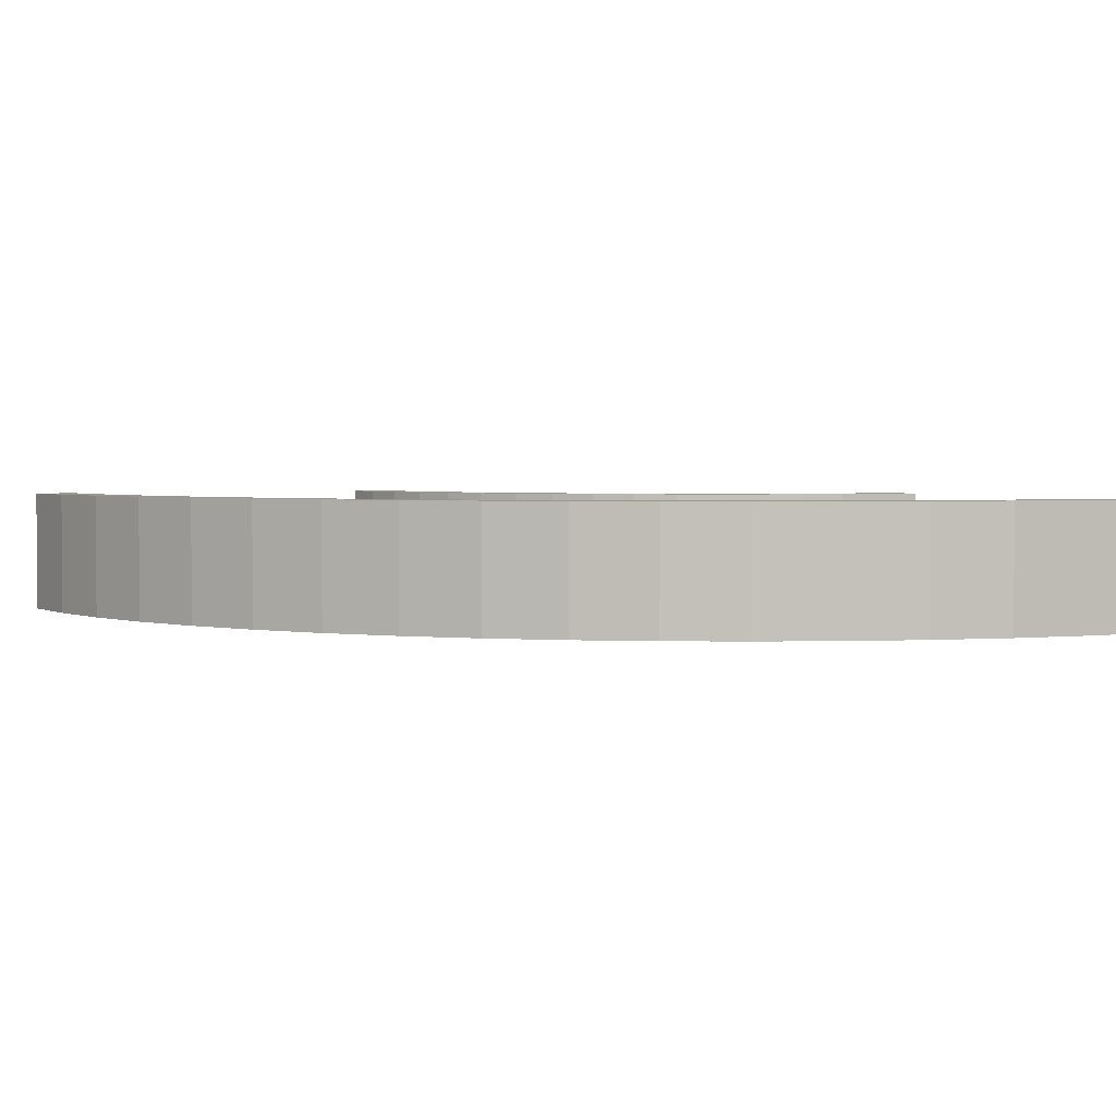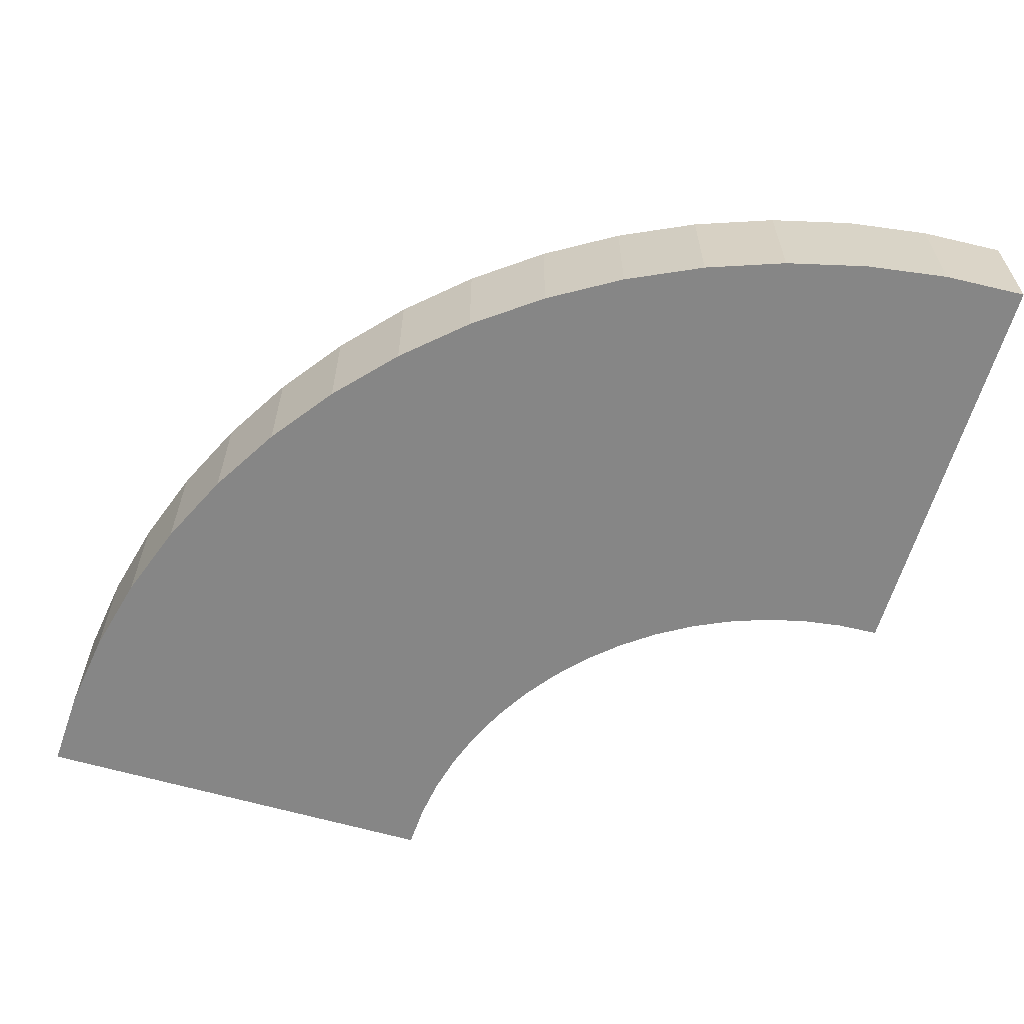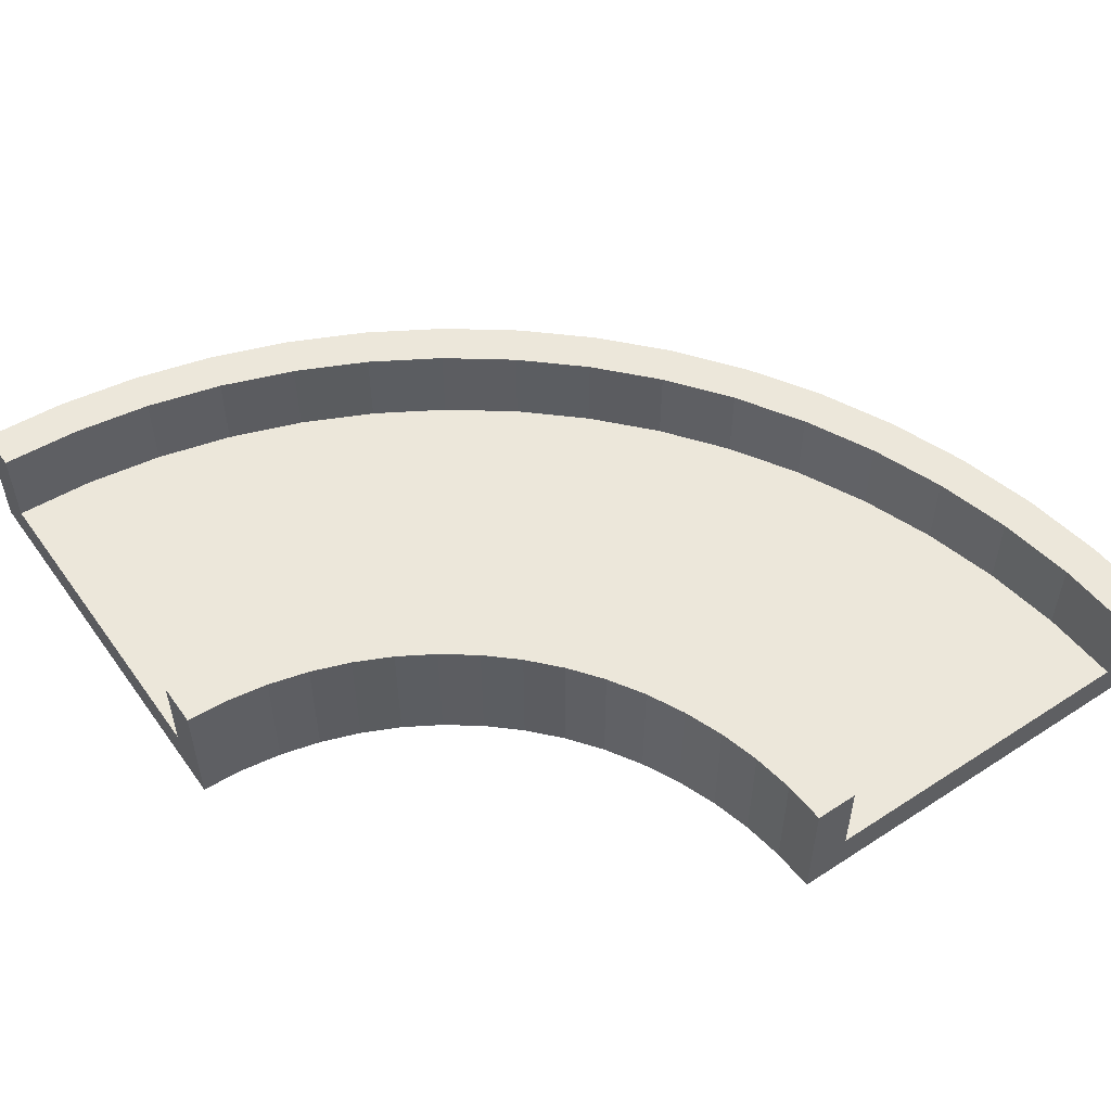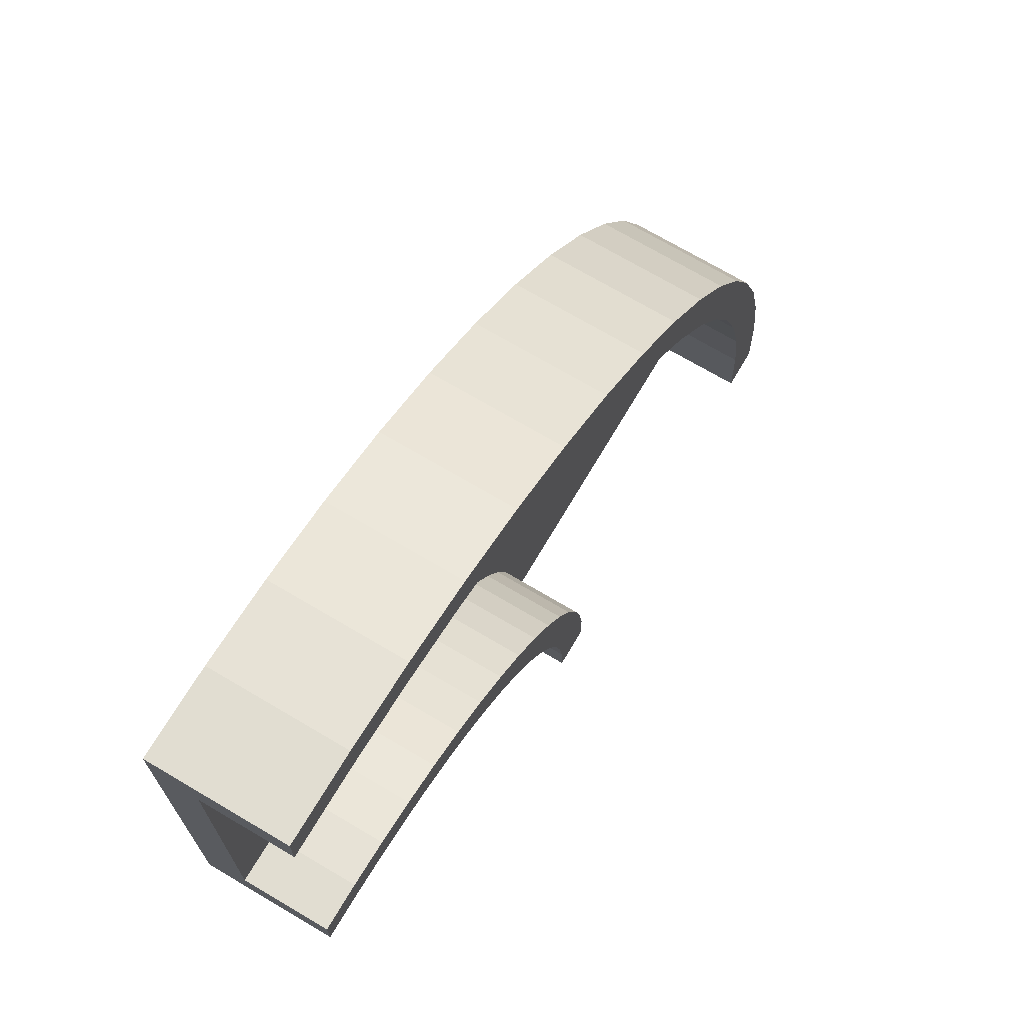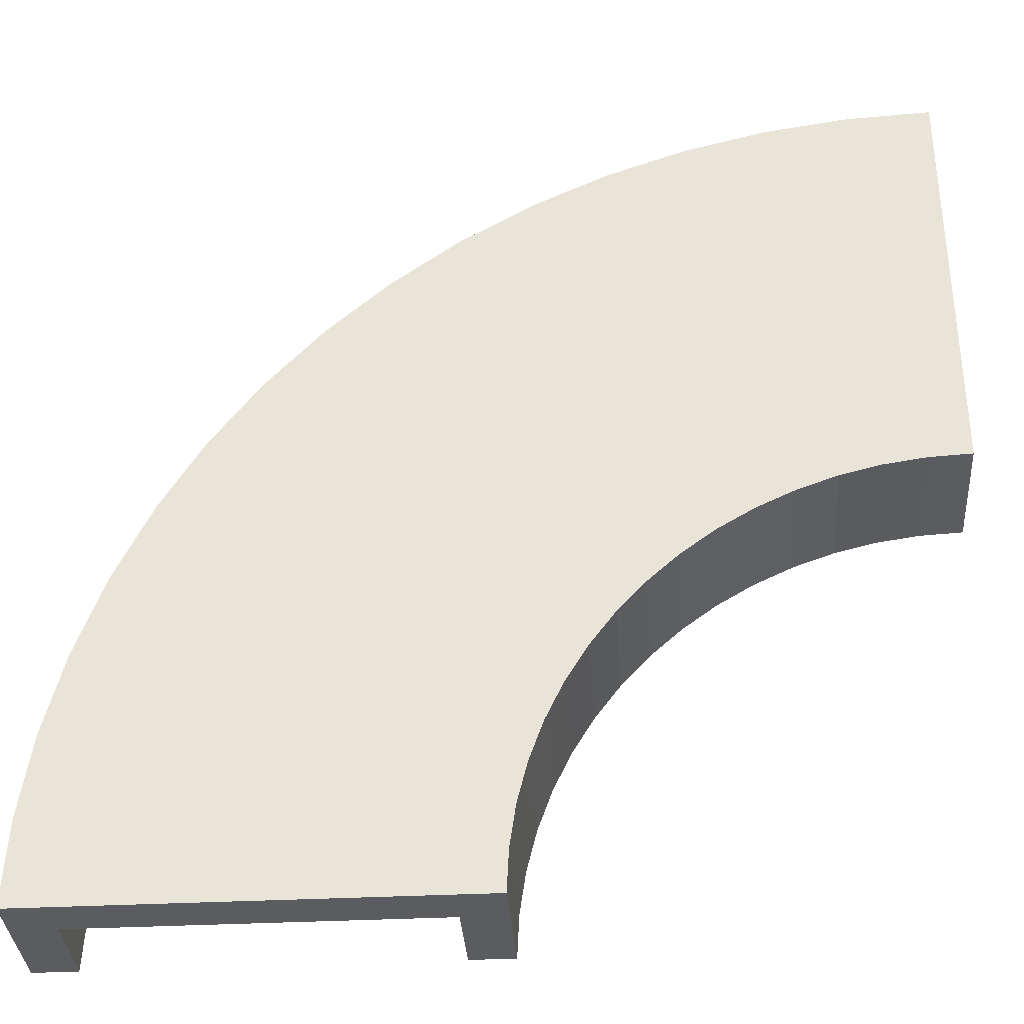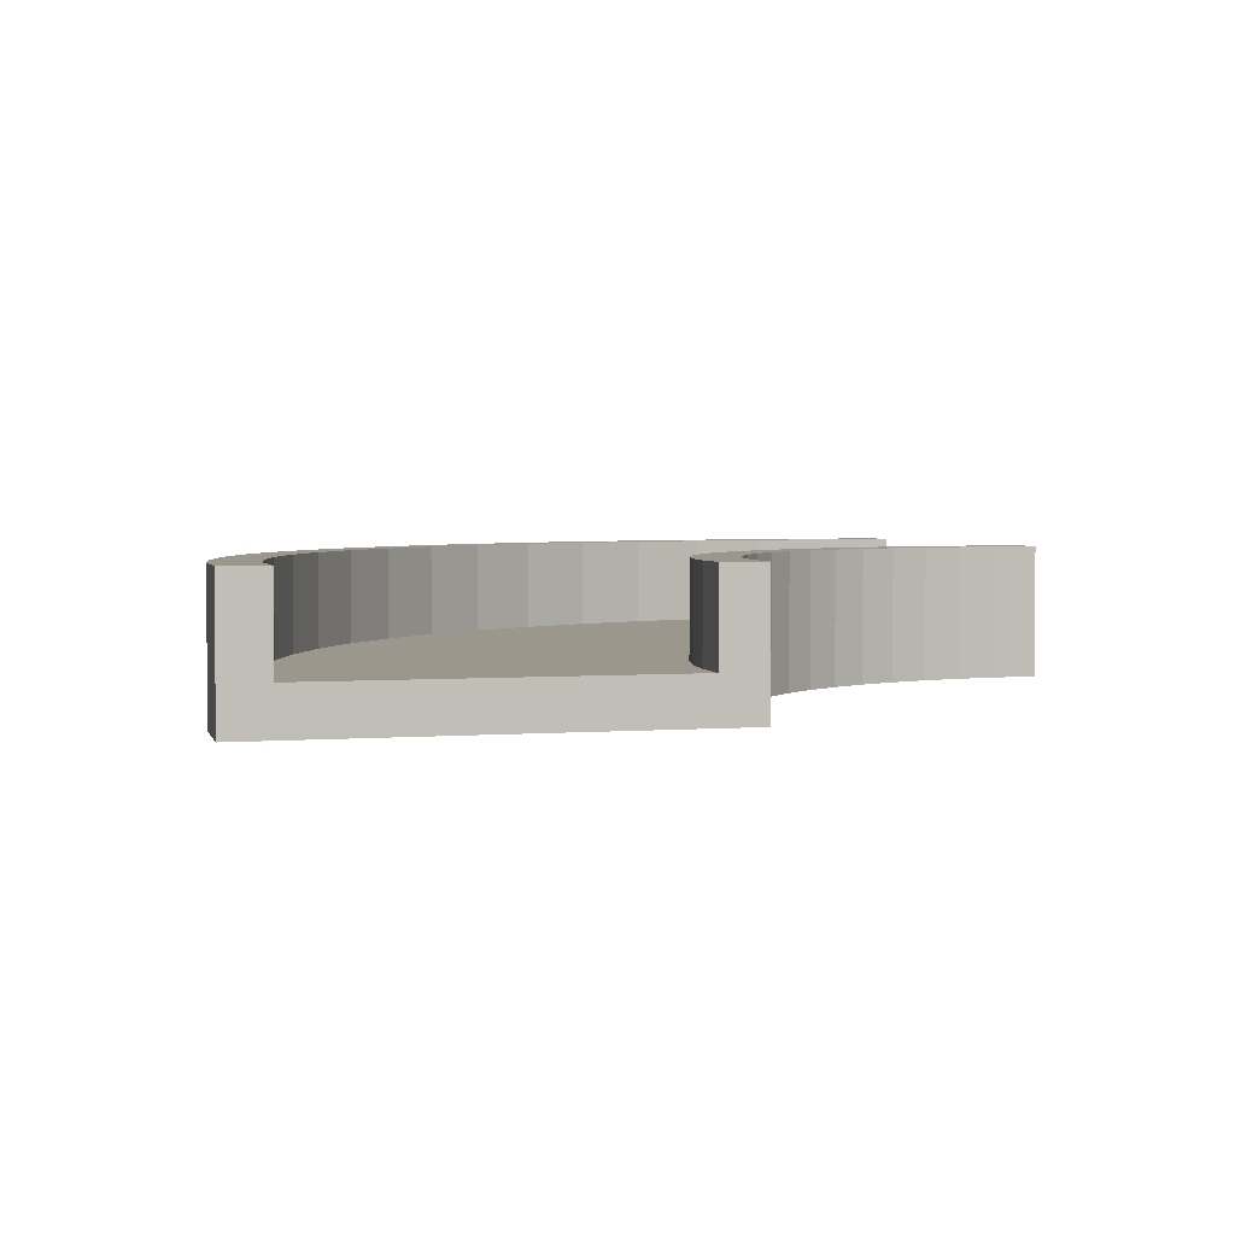
<metadata>
{"format":"obj","ext":"obj","renderer":"f3d","projection":"perspective","resolution":1024,"background":"white","views":[{"elev":2.6,"azim":-28.5,"up":"+Y"},{"elev":-62.0,"azim":-16.4,"up":"+Y"},{"elev":53.3,"azim":145.2,"up":"+Y"},{"elev":71.5,"azim":120.6,"up":"+Z"},{"elev":-34.8,"azim":4.0,"up":"+Z"},{"elev":2.9,"azim":73.9,"up":"+Y"}]}
</metadata>
<code>
o CornerLarge
v 2 0.2 1.8
v 2 0 0.2
v 2 0 2
v 2 0 0
v 2 0.2 0.2
v 2 0.6 2
v 2 0.6 1.8
v 2 0.6 0.2
v 2 0.6 0
v 1.628 0.2 1.782
v 1.608 0 1.981
v 1.804 0 -0.009631
v 1.784 0.2 0.1894
v 1.608 0.6 1.981
v 1.628 0.6 1.782
v 1.784 0.6 0.1894
v 1.804 0.6 -0.009631
v 1.259 0.2 1.727
v 1.22 0 1.923
v 1.61 0 -0.03843
v 1.571 0.2 0.1577
v 1.22 0.6 1.923
v 1.259 0.6 1.727
v 1.571 0.6 0.1577
v 1.61 0.6 -0.03843
v 0.8969 0.2 1.636
v 0.8389 0 1.828
v 1.419 0 -0.08612
v 1.361 0.2 0.1053
v 0.8389 0.6 1.828
v 0.8969 0.6 1.636
v 1.361 0.6 0.1053
v 1.419 0.6 -0.08612
v 0.5458 0.2 1.511
v 0.4693 0 1.696
v 1.235 0 -0.1522
v 1.158 0.2 0.03254
v 0.4693 0.6 1.696
v 0.5458 0.6 1.511
v 1.158 0.6 0.03254
v 1.235 0.6 -0.1522
v 0.2087 0.2 1.351
v 0.1144 0 1.528
v 1.057 0 -0.2362
v 0.9629 0.2 -0.05977
v 0.1144 0.6 1.528
v 0.2087 0.6 1.351
v 0.9629 0.6 -0.05977
v 1.057 0.6 -0.2362
v -0.1112 0.2 1.16
v -0.2223 0 1.326
v 0.8889 0 -0.3371
v 0.7777 0.2 -0.1708
v -0.2223 0.6 1.326
v -0.1112 0.6 1.16
v 0.7777 0.6 -0.1708
v 0.8889 0.6 -0.3371
v -0.4107 0.2 0.9374
v -0.5376 0 1.092
v 0.7312 0 -0.454
v 0.6043 0.2 -0.2994
v -0.5376 0.6 1.092
v -0.4107 0.6 0.9374
v 0.6043 0.6 -0.2994
v 0.7312 0.6 -0.454
v -0.687 0.2 0.687
v -0.8284 0 0.8284
v 0.5858 0 -0.5858
v 0.4444 0.2 -0.4444
v -0.8284 0.6 0.8284
v -0.687 0.6 0.687
v 0.4444 0.6 -0.4444
v 0.5858 0.6 -0.5858
v -0.9374 0.2 0.4107
v -1.092 0 0.5376
v 0.454 0 -0.7312
v 0.2994 0.2 -0.6043
v -1.092 0.6 0.5376
v -0.9374 0.6 0.4107
v 0.2994 0.6 -0.6043
v 0.454 0.6 -0.7312
v -1.16 0.2 0.1112
v -1.326 0 0.2223
v 0.3371 0 -0.8889
v 0.1708 0.2 -0.7777
v -1.326 0.6 0.2223
v -1.16 0.6 0.1112
v 0.1708 0.6 -0.7777
v 0.3371 0.6 -0.8889
v -1.351 0.2 -0.2087
v -1.528 0 -0.1144
v 0.2362 0 -1.057
v 0.05977 0.2 -0.9629
v -1.528 0.6 -0.1144
v -1.351 0.6 -0.2087
v 0.05977 0.6 -0.9629
v 0.2362 0.6 -1.057
v -1.511 0.2 -0.5458
v -1.696 0 -0.4693
v 0.1522 0 -1.235
v -0.03254 0.2 -1.158
v -1.696 0.6 -0.4693
v -1.511 0.6 -0.5458
v -0.03254 0.6 -1.158
v 0.1522 0.6 -1.235
v -1.636 0.2 -0.8969
v -1.828 0 -0.8389
v 0.08612 0 -1.419
v -0.1053 0.2 -1.361
v -1.828 0.6 -0.8389
v -1.636 0.6 -0.8969
v -0.1053 0.6 -1.361
v 0.08612 0.6 -1.419
v -1.727 0.2 -1.259
v -1.923 0 -1.22
v 0.03843 0 -1.61
v -0.1577 0.2 -1.571
v -1.923 0.6 -1.22
v -1.727 0.6 -1.259
v -0.1577 0.6 -1.571
v 0.03843 0.6 -1.61
v -1.782 0.2 -1.628
v -1.981 0 -1.608
v 0.009631 0 -1.804
v -0.1894 0.2 -1.784
v -1.981 0.6 -1.608
v -1.782 0.6 -1.628
v -0.1894 0.6 -1.784
v 0.009631 0.6 -1.804
v -1.8 0.2 -2
v -0.2 0 -2
v -2 0 -2
v 0 0 -2
v -0.2 0.2 -2
v -2 0.6 -2
v -1.8 0.6 -2
v -0.2 0.6 -2
v 0 0.6 -2
f 13 1 5
f 21 10 13
f 21 26 18
f 37 26 29
f 45 34 37
f 45 50 42
f 61 50 53
f 69 58 61
f 77 66 69
f 85 74 77
f 93 82 85
f 101 90 93
f 109 98 101
f 117 106 109
f 125 114 117
f 134 122 125
f 13 10 1
f 21 18 10
f 21 29 26
f 37 34 26
f 45 42 34
f 45 53 50
f 61 58 50
f 69 66 58
f 77 74 66
f 85 82 74
f 93 90 82
f 101 98 90
f 109 106 98
f 117 114 106
f 125 122 114
f 134 130 122
f 10 7 1
f 18 15 10
f 26 23 18
f 34 31 26
f 42 39 34
f 50 47 42
f 58 55 50
f 66 63 58
f 74 71 66
f 82 79 74
f 90 87 82
f 98 95 90
f 106 103 98
f 114 111 106
f 122 119 114
f 130 127 122
f 16 5 8
f 24 13 16
f 32 21 24
f 40 29 32
f 48 37 40
f 56 45 48
f 64 53 56
f 72 61 64
f 80 69 72
f 88 77 80
f 96 85 88
f 104 93 96
f 112 101 104
f 120 109 112
f 128 117 120
f 137 125 128
f 12 9 4
f 20 17 12
f 28 25 20
f 36 33 28
f 44 41 36
f 52 49 44
f 60 57 52
f 68 65 60
f 76 73 68
f 84 81 76
f 92 89 84
f 100 97 92
f 108 105 100
f 116 113 108
f 124 121 116
f 133 129 124
f 7 14 6
f 23 14 15
f 23 30 22
f 31 38 30
f 39 46 38
f 55 46 47
f 63 54 55
f 71 62 63
f 79 70 71
f 87 78 79
f 87 94 86
f 103 94 95
f 111 102 103
f 111 118 110
f 119 126 118
f 136 126 127
f 17 8 9
f 25 16 17
f 25 32 24
f 41 32 33
f 49 40 41
f 49 56 48
f 65 56 57
f 73 64 65
f 81 72 73
f 89 80 81
f 89 96 88
f 97 104 96
f 105 112 104
f 113 120 112
f 129 120 121
f 129 137 128
f 14 3 6
f 22 11 14
f 30 19 22
f 38 27 30
f 46 35 38
f 54 43 46
f 62 51 54
f 70 59 62
f 78 67 70
f 86 75 78
f 94 83 86
f 102 91 94
f 110 99 102
f 118 107 110
f 126 115 118
f 135 123 126
f 2 1 3
f 131 134 138
f 11 68 60
f 10 15 7
f 18 23 15
f 26 31 23
f 34 39 31
f 42 47 39
f 50 55 47
f 58 63 55
f 66 71 63
f 74 79 71
f 82 87 79
f 90 95 87
f 98 103 95
f 106 111 103
f 114 119 111
f 122 127 119
f 130 136 127
f 16 13 5
f 24 21 13
f 32 29 21
f 40 37 29
f 48 45 37
f 56 53 45
f 64 61 53
f 72 69 61
f 80 77 69
f 88 85 77
f 96 93 85
f 104 101 93
f 112 109 101
f 120 117 109
f 128 125 117
f 137 134 125
f 12 17 9
f 20 25 17
f 28 33 25
f 36 41 33
f 44 49 41
f 52 57 49
f 60 65 57
f 68 73 65
f 76 81 73
f 84 89 81
f 92 97 89
f 100 105 97
f 108 113 105
f 116 121 113
f 124 129 121
f 133 138 129
f 7 15 14
f 23 22 14
f 23 31 30
f 31 39 38
f 39 47 46
f 55 54 46
f 63 62 54
f 71 70 62
f 79 78 70
f 87 86 78
f 87 95 94
f 103 102 94
f 111 110 102
f 111 119 118
f 119 127 126
f 136 135 126
f 17 16 8
f 25 24 16
f 25 33 32
f 41 40 32
f 49 48 40
f 49 57 56
f 65 64 56
f 73 72 64
f 81 80 72
f 89 88 80
f 89 97 96
f 97 105 104
f 105 113 112
f 113 121 120
f 129 128 120
f 129 138 137
f 14 11 3
f 22 19 11
f 30 27 19
f 38 35 27
f 46 43 35
f 54 51 43
f 62 59 51
f 70 67 59
f 78 75 67
f 86 83 75
f 94 91 83
f 102 99 91
f 110 107 99
f 118 115 107
f 126 123 115
f 135 132 123
f 2 4 9
f 9 8 5
f 1 7 6
f 2 9 5
f 1 6 3
f 2 5 1
f 132 135 136
f 132 136 130
f 138 133 131
f 131 132 130
f 134 137 138
f 131 130 134
f 2 3 11
f 11 19 27
f 27 35 43
f 43 51 59
f 59 67 75
f 75 83 91
f 91 99 107
f 107 115 123
f 123 132 131
f 131 133 124
f 131 124 116
f 107 123 131
f 75 91 107
f 43 59 75
f 11 27 43
f 4 2 11
f 12 4 11
f 11 43 75
f 75 107 131
f 131 116 108
f 131 108 100
f 11 75 131
f 20 12 11
f 28 20 11
f 11 131 100
f 11 100 92
f 36 28 11
f 44 36 11
f 11 92 84
f 11 84 76
f 52 44 11
f 60 52 11
f 11 76 68

</code>
